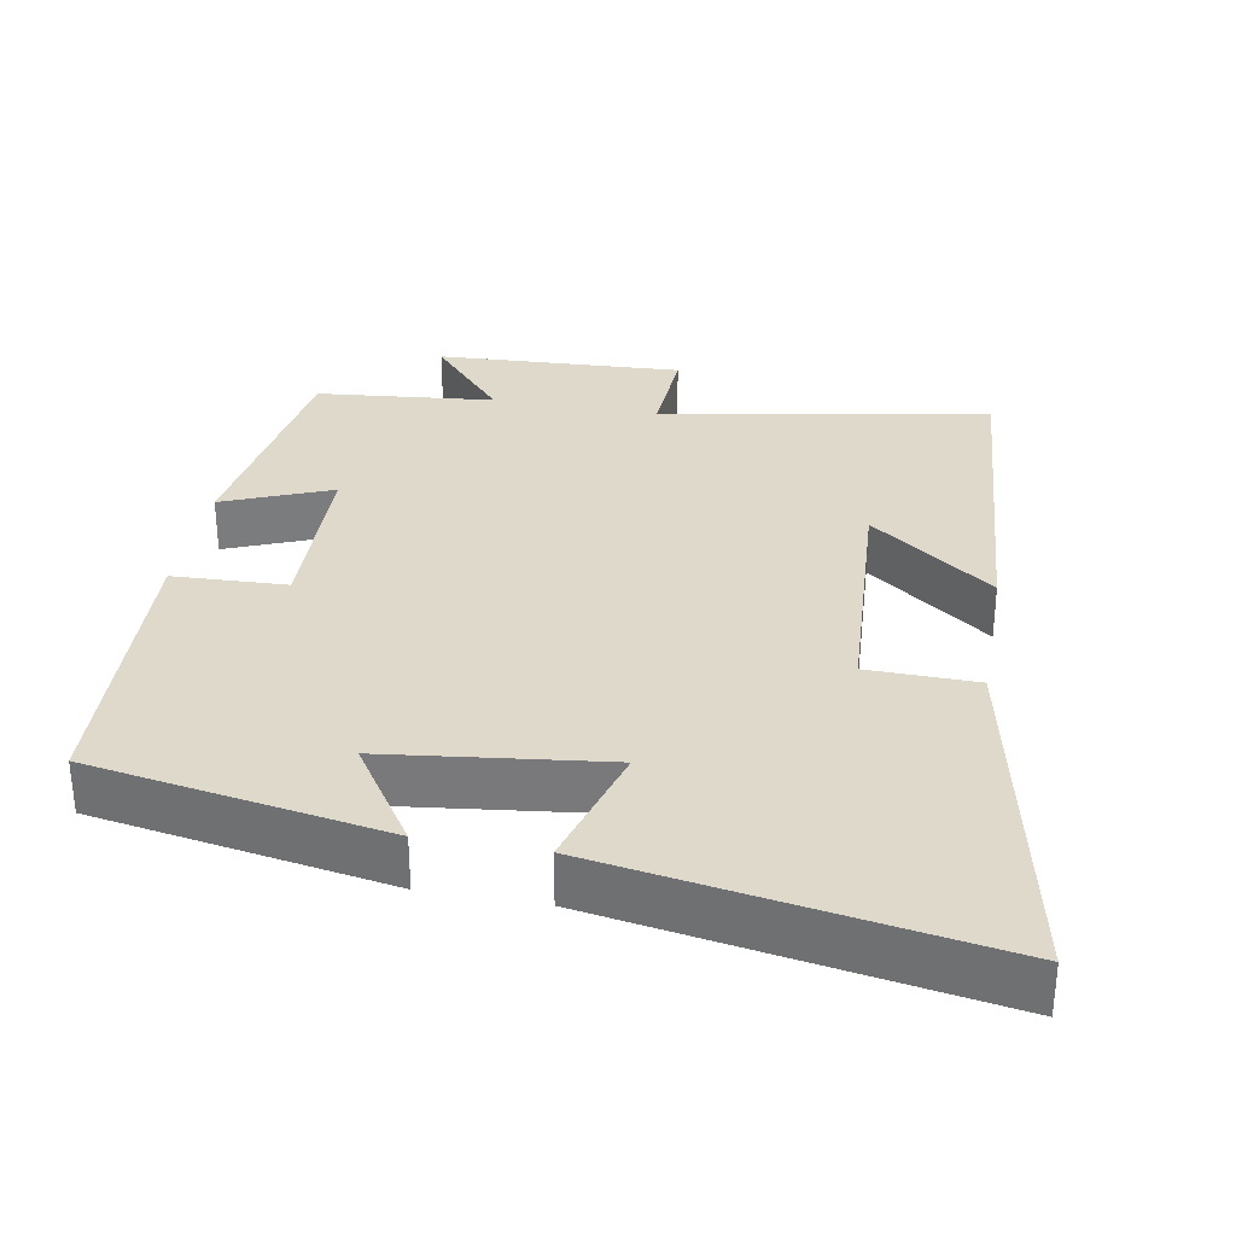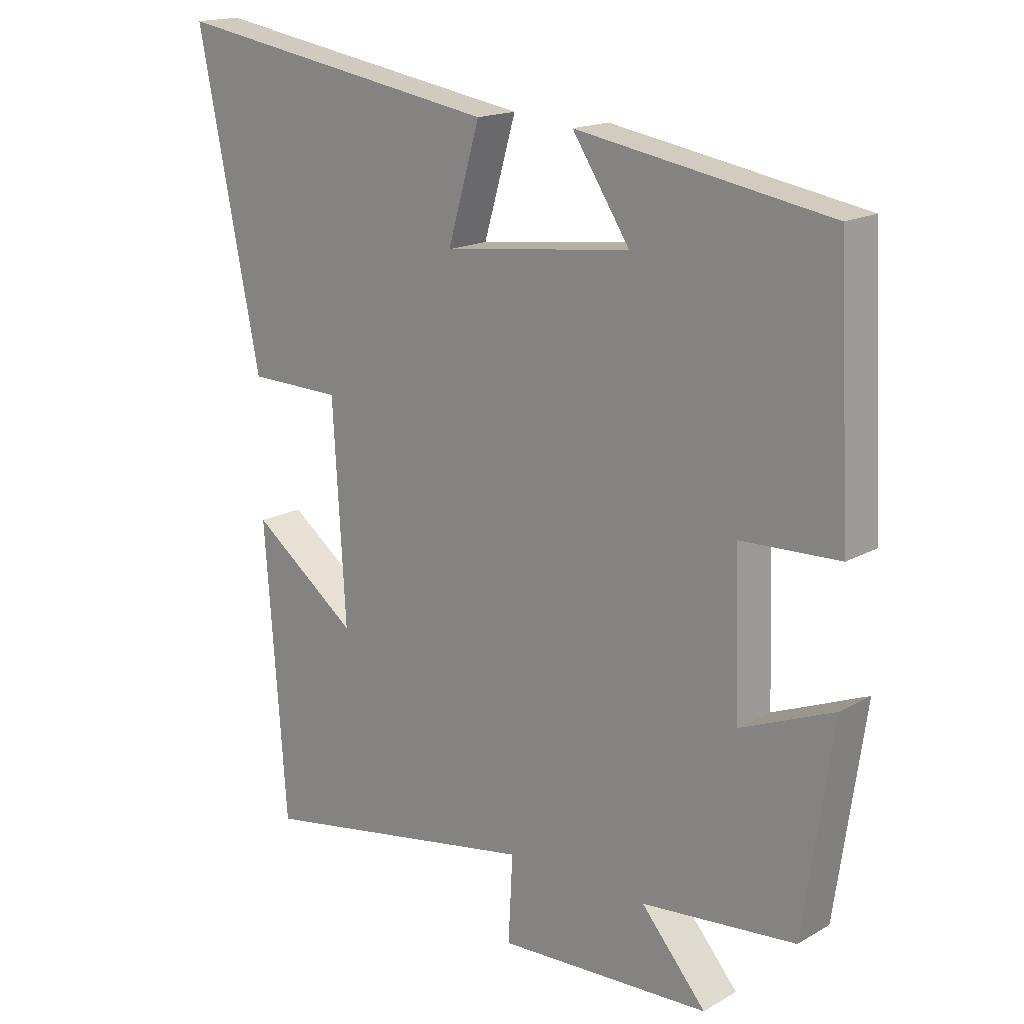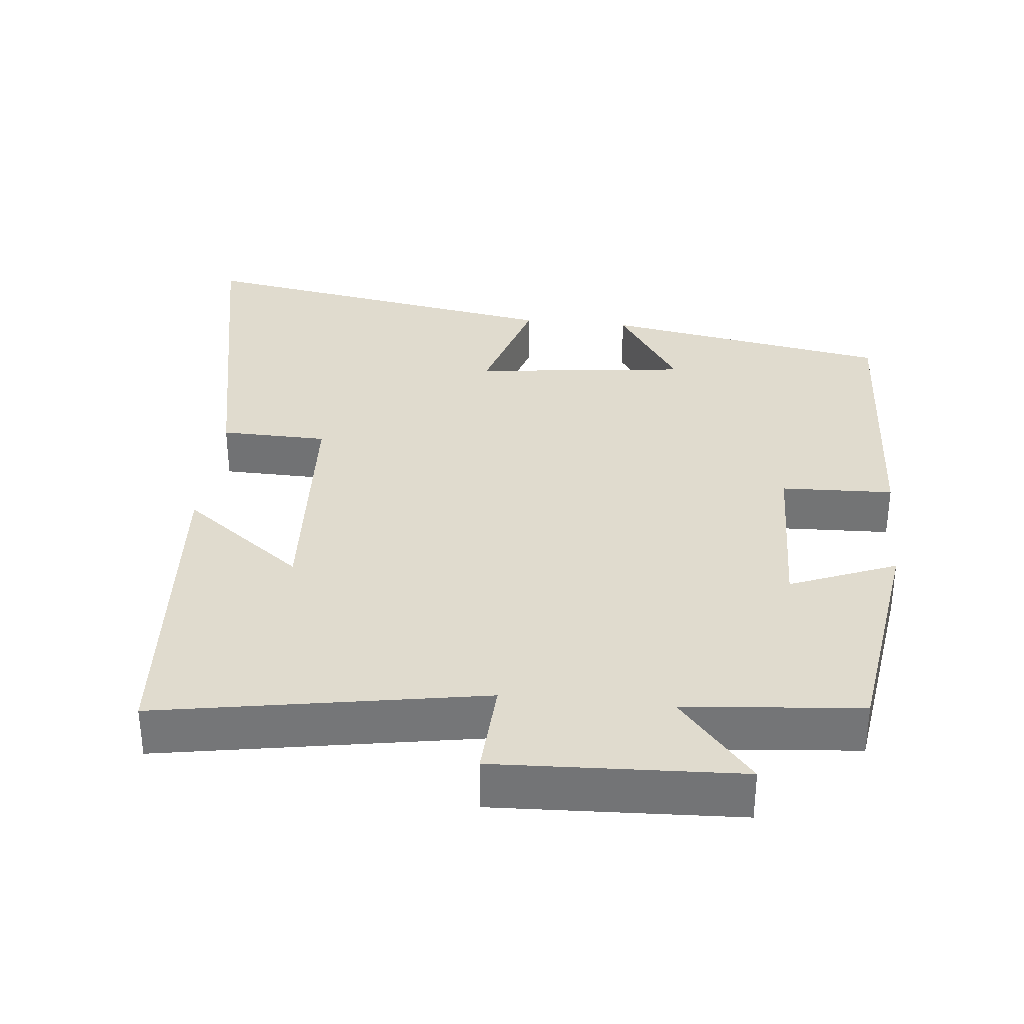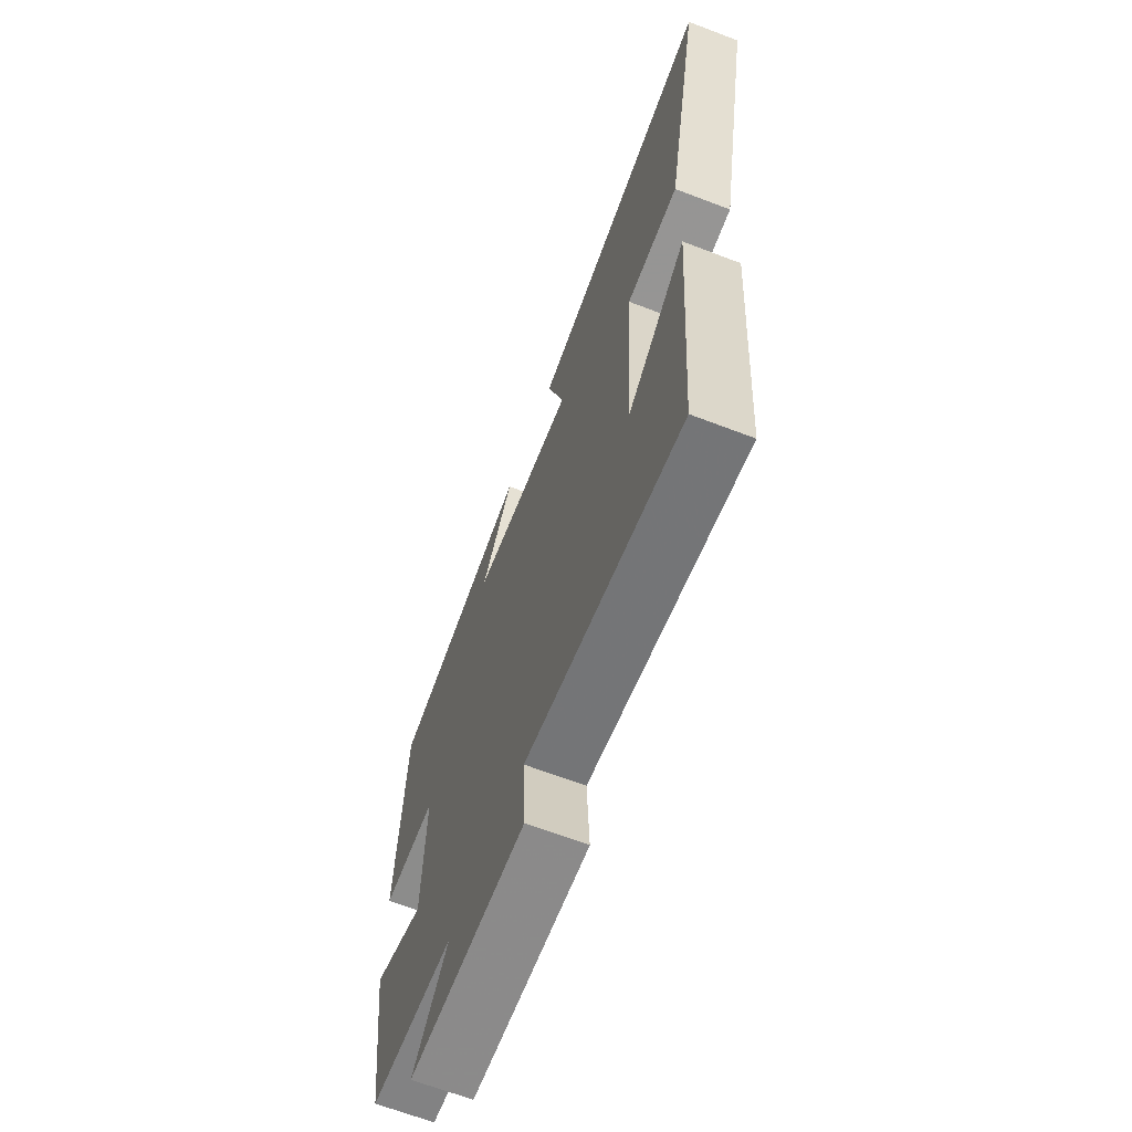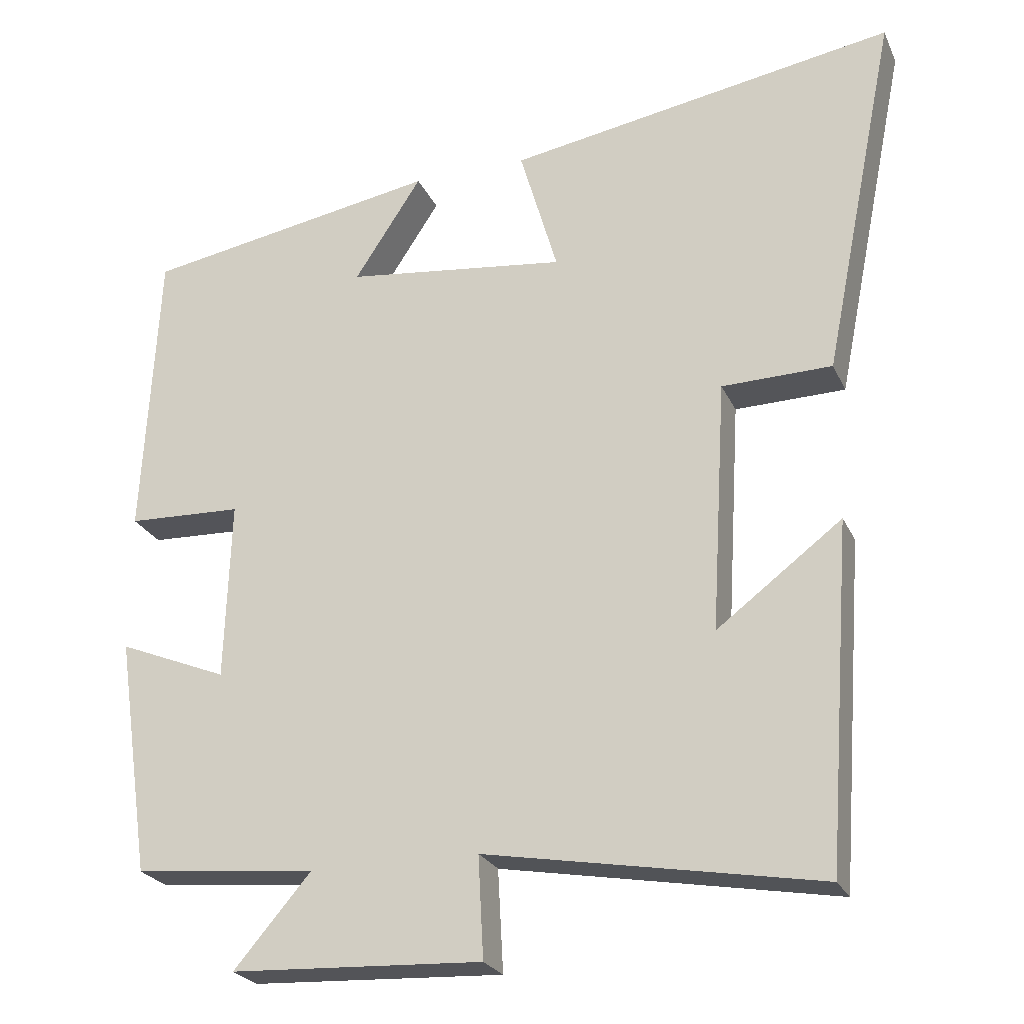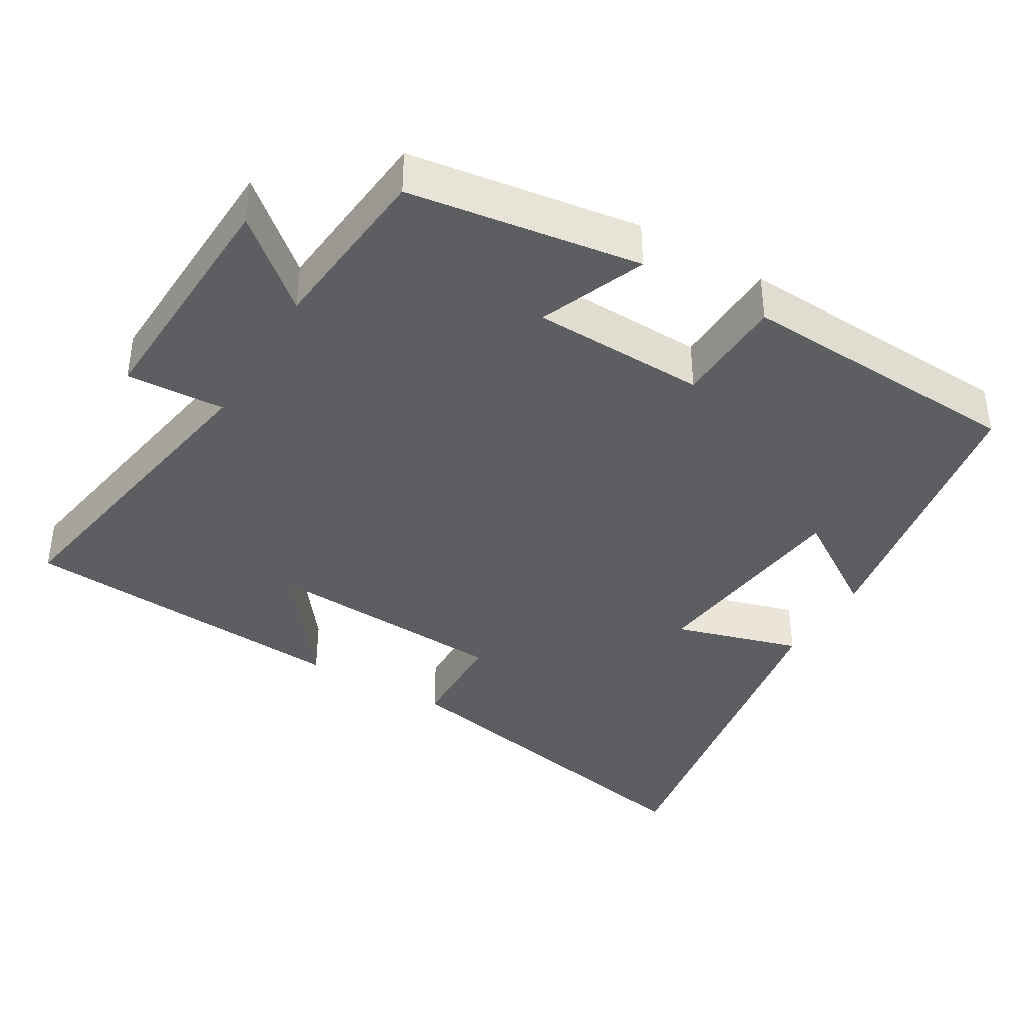
<metadata>
{"format":"obj","ext":"obj","renderer":"f3d","projection":"perspective","resolution":1024,"background":"white","views":[{"elev":31.7,"azim":10.2,"up":"+Y"},{"elev":16.8,"azim":-138.6,"up":"+Z"},{"elev":33.5,"azim":-174.0,"up":"+Y"},{"elev":-66.3,"azim":69.0,"up":"+Z"},{"elev":-24.5,"azim":20.1,"up":"+Z"},{"elev":-39.1,"azim":-120.5,"up":"+Y"}]}
</metadata>
<code>
v 0.466 0.07 -0.579
v 0.018 0.07 -0.5
v 0.025 0.07 -0.636
v -0.313 0.07 -0.62
v -0.21 0.07 -0.5
v -0.454 0.07 -0.476
v -0.5 0.07 -0.155
v -0.353 0.07 -0.215
v -0.345 0.07 0.027
v -0.5 0.07 0.033
v -0.479 0.07 0.431
v -0.08 0.07 0.5
v -0.171 0.07 0.361
v 0.127 0.07 0.325
v 0.076 0.07 0.5
v 0.599 0.07 0.588
v 0.5 0.07 0.096
v 0.352 0.07 0.093
v 0.332 0.07 -0.245
v 0.5 0.07 -0.118
v 0.466 0 -0.579
v 0.018 0 -0.5
v 0.025 0 -0.636
v -0.313 0 -0.62
v -0.21 0 -0.5
v -0.454 0 -0.476
v -0.5 0 -0.155
v -0.353 0 -0.215
v -0.345 0 0.027
v -0.5 0 0.033
v -0.479 0 0.431
v -0.08 0 0.5
v -0.171 0 0.361
v 0.127 0 0.325
v 0.076 0 0.5
v 0.599 0 0.588
v 0.5 0 0.096
v 0.352 0 0.093
v 0.332 0 -0.245
v 0.5 0 -0.118
f 19 20 1 2
f 18 19 2
f 16 17 18
f 15 16 18
f 14 15 18
f 13 14 18 2
f 10 11 12 13
f 9 10 13
f 13 2 3
f 9 13 3
f 8 9 3
f 5 6 7 8
f 5 8 3
f 3 4 5
f 22 21 40 39
f 22 39 38
f 38 37 36
f 38 36 35
f 38 35 34
f 22 38 34 33
f 33 32 31 30
f 33 30 29
f 23 22 33
f 23 33 29
f 23 29 28
f 28 27 26 25
f 23 28 25
f 25 24 23
f 1 21 22 2
f 2 22 23 3
f 3 23 24 4
f 4 24 25 5
f 5 25 26 6
f 6 26 27 7
f 7 27 28 8
f 8 28 29 9
f 9 29 30 10
f 10 30 31 11
f 11 31 32 12
f 12 32 33 13
f 13 33 34 14
f 14 34 35 15
f 15 35 36 16
f 16 36 37 17
f 17 37 38 18
f 18 38 39 19
f 19 39 40 20
f 20 40 21 1

</code>
